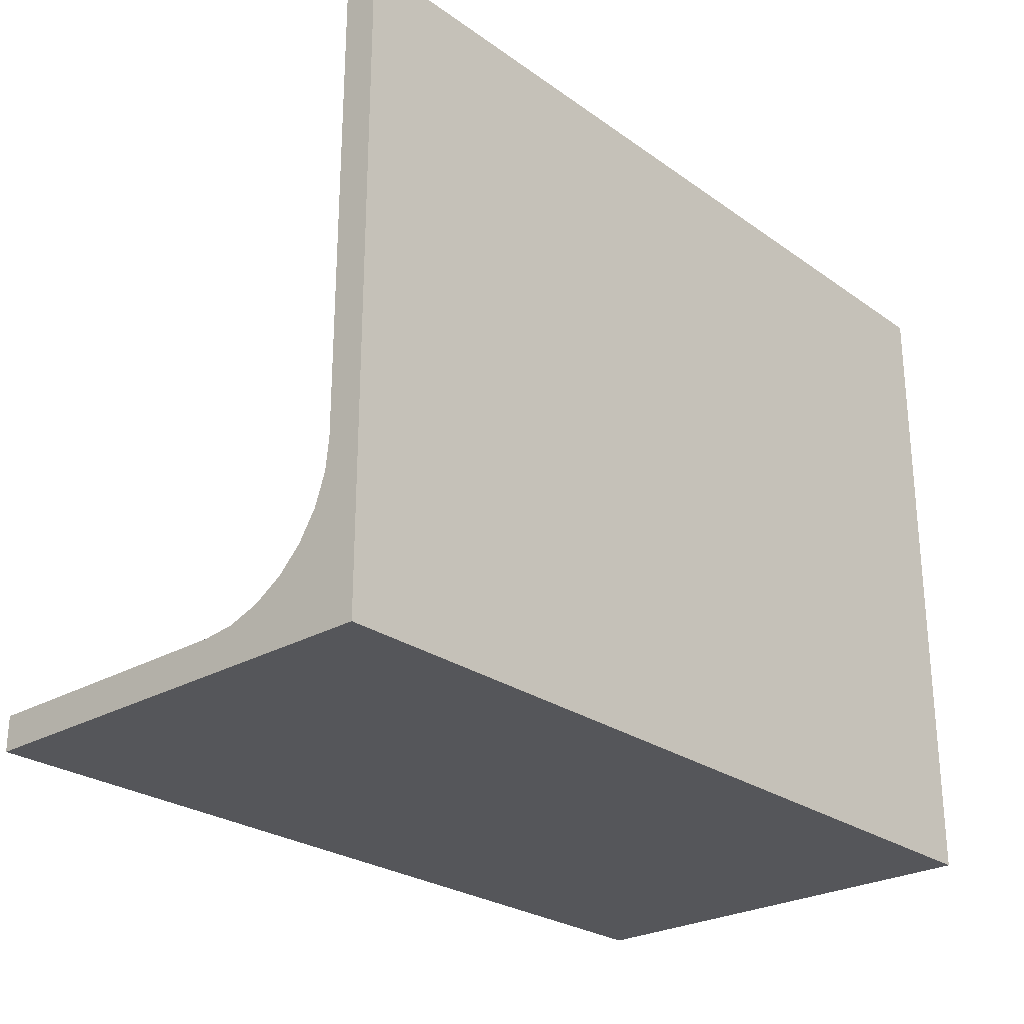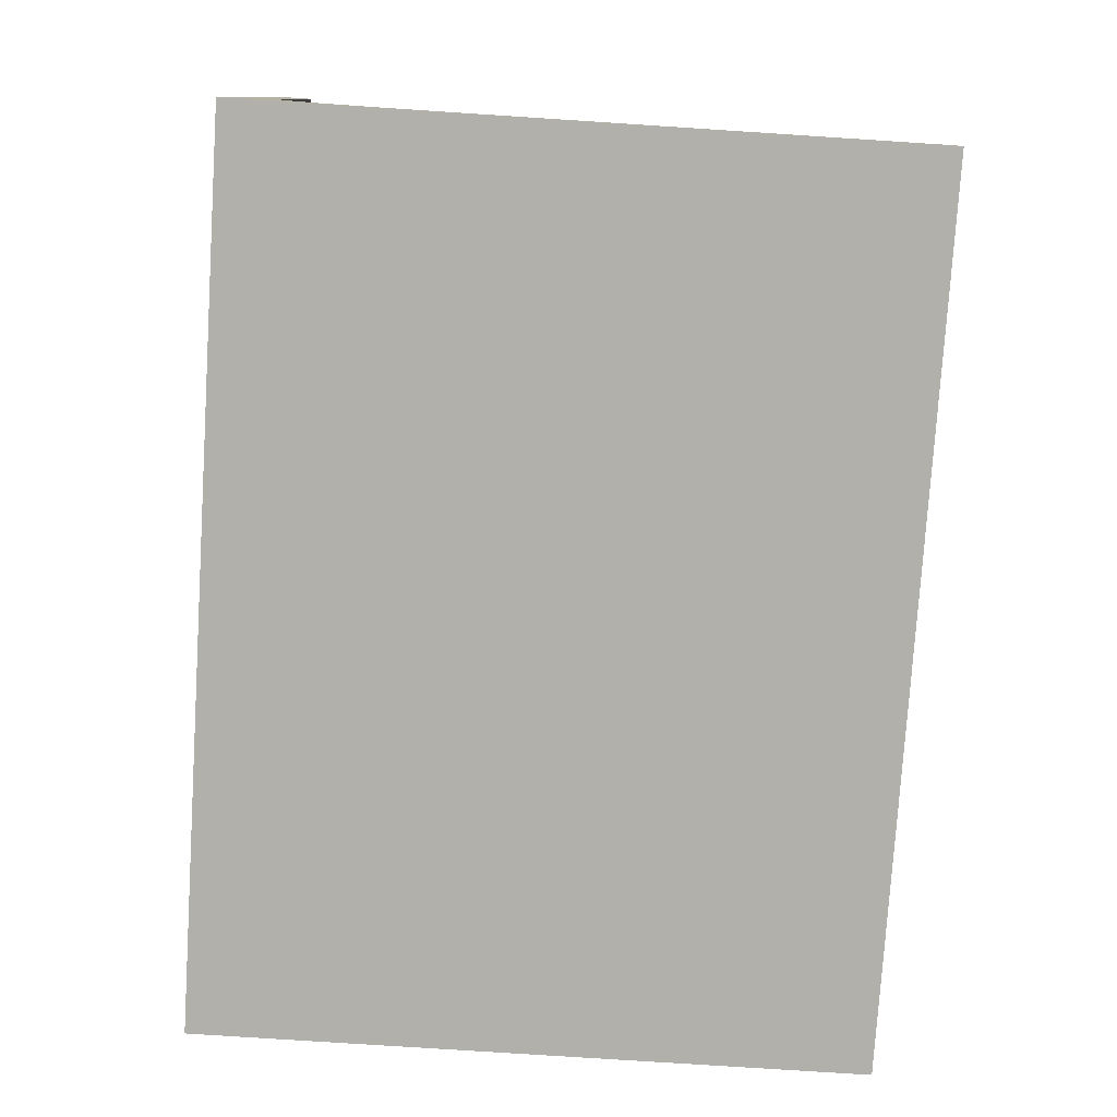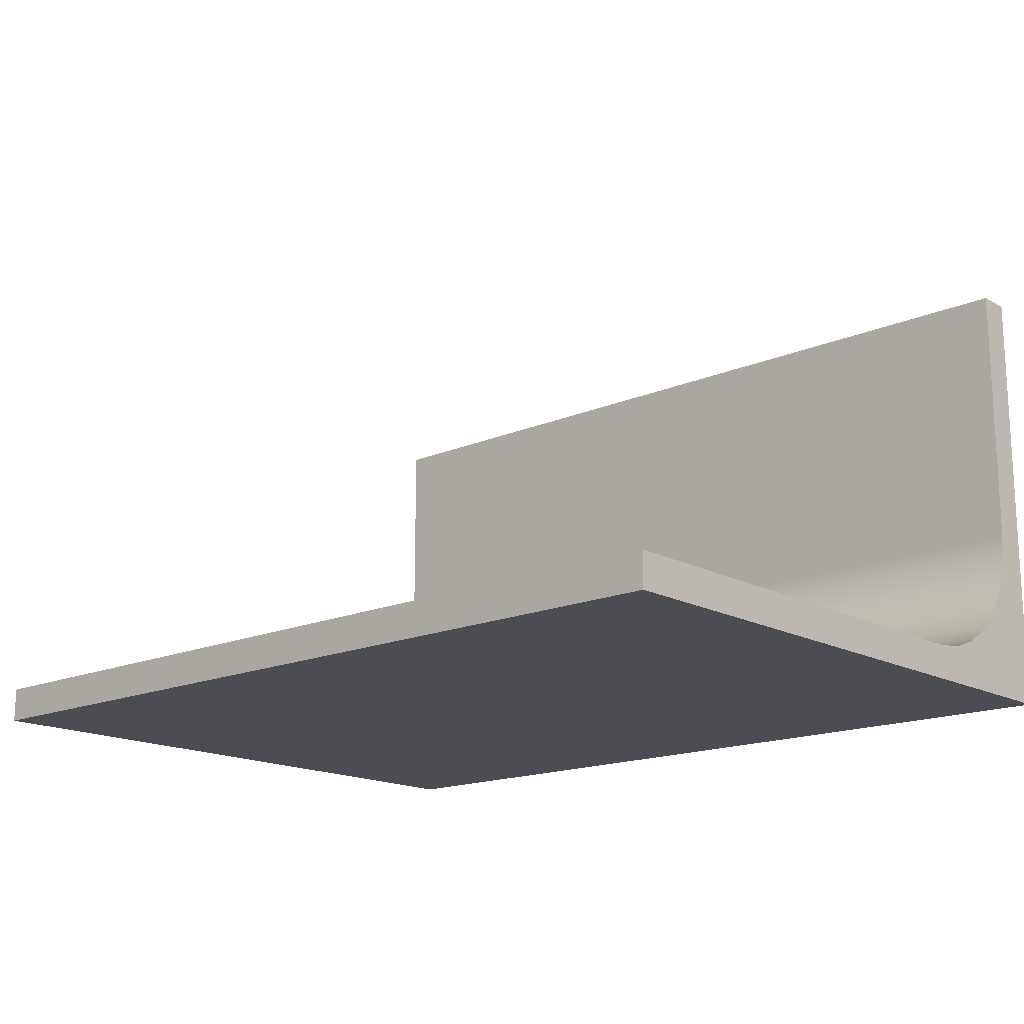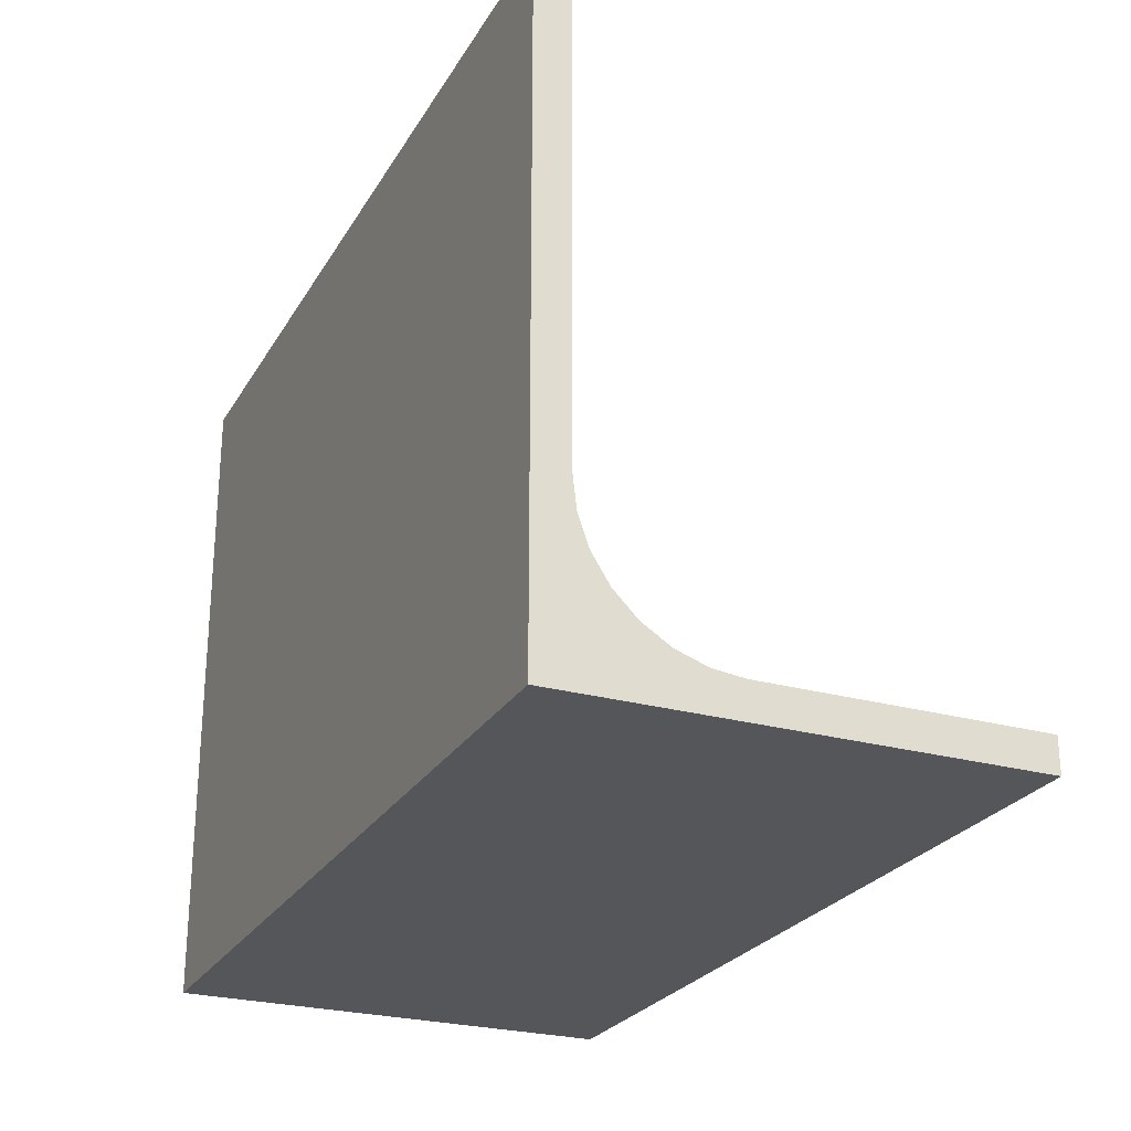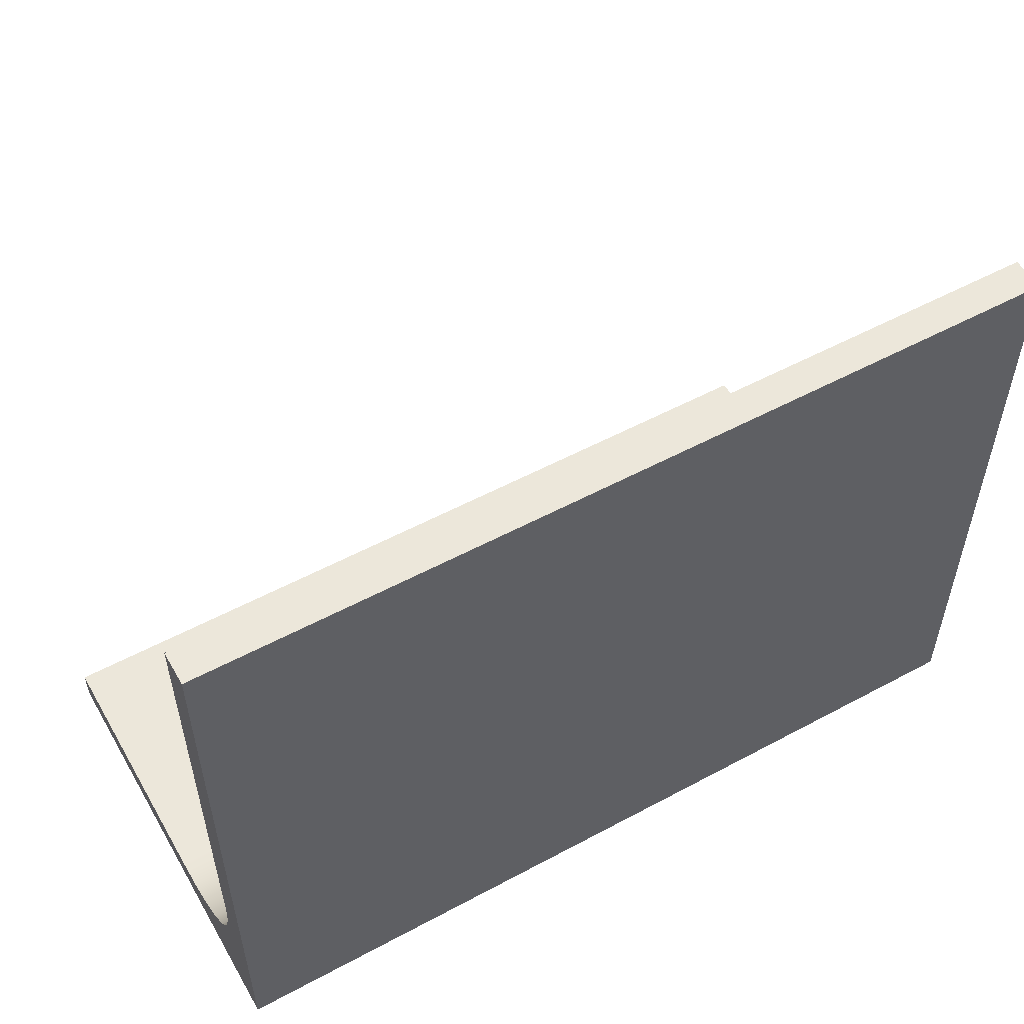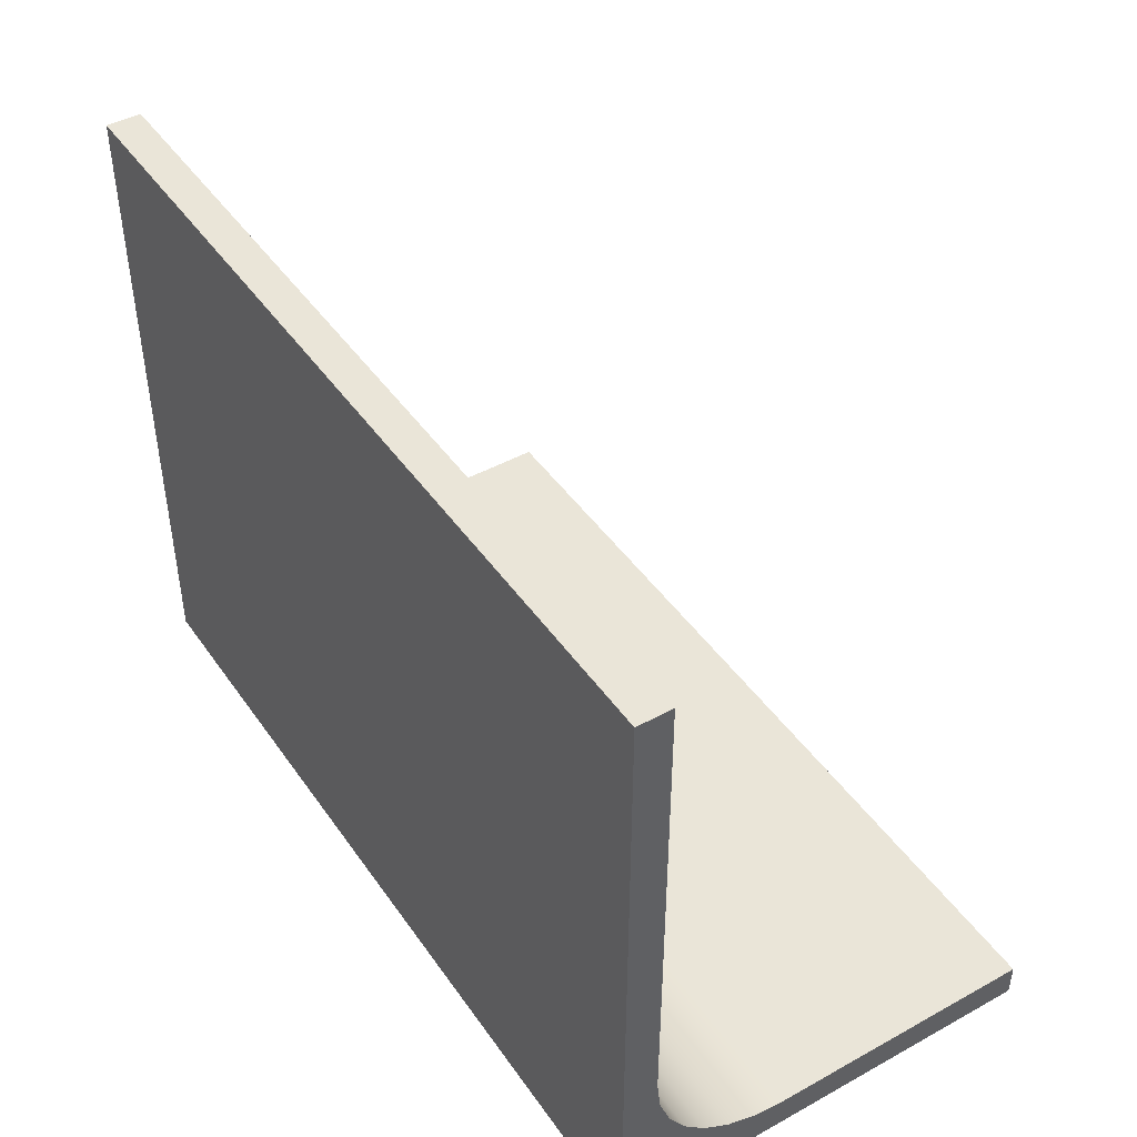
<metadata>
{"format":"obj","ext":"obj","renderer":"f3d","projection":"perspective","resolution":1024,"background":"white","views":[{"elev":-26.1,"azim":-48.0,"up":"+Z"},{"elev":-78.4,"azim":-93.7,"up":"+Y"},{"elev":-16.4,"azim":41.7,"up":"+Y"},{"elev":-25.6,"azim":65.9,"up":"+Z"},{"elev":54.0,"azim":-29.7,"up":"+Z"},{"elev":44.8,"azim":57.4,"up":"+Z"}]}
</metadata>
<code>
g Body1
v 0 0 2.06
v 0 0.05165 1.602
v 0 0.204 1.166
v 0 0.4494 0.7756
v 0 0.7756 0.4494
v 0 1.166 0.204
v 0 1.602 0.05165
v 0 2.06 0
v -12.66 2.06 0
v -12.66 1.602 0.05165
v -12.66 1.166 0.204
v -12.66 0.7756 0.4494
v -12.66 0.4494 0.7756
v -12.66 0.204 1.166
v -12.66 0.05165 1.602
v -12.66 0 2.06
v 0 6 0
v -12.66 6 0
v -12.66 0 9
v 0 0 9
v 0 -0.5 9
v -12.66 -0.5 9
v 0 -0.5 -0.5
v -12.66 -0.5 -0.5
v 0 6 -0.5
v -12.66 6 -0.5
f 16 1 15
f 15 1 2
f 15 2 3
f 15 3 14
f 14 3 4
f 14 4 13
f 13 4 5
f 13 5 12
f 12 5 6
f 12 6 11
f 11 6 7
f 11 7 10
f 10 7 9
f 9 7 8
f 8 17 9
f 9 17 18
f 16 19 1
f 1 19 20
f 21 20 22
f 22 20 19
f 23 21 24
f 24 21 22
f 25 23 26
f 26 23 24
f 17 25 18
f 18 25 26
f 17 8 25
f 25 8 23
f 23 8 7
f 23 7 6
f 6 5 23
f 23 5 4
f 23 4 3
f 3 2 23
f 23 2 1
f 23 1 21
f 21 1 20
f 18 26 9
f 9 26 24
f 9 24 10
f 10 24 11
f 11 24 12
f 12 24 13
f 13 24 14
f 14 24 15
f 15 24 16
f 16 24 22
f 16 22 19

</code>
